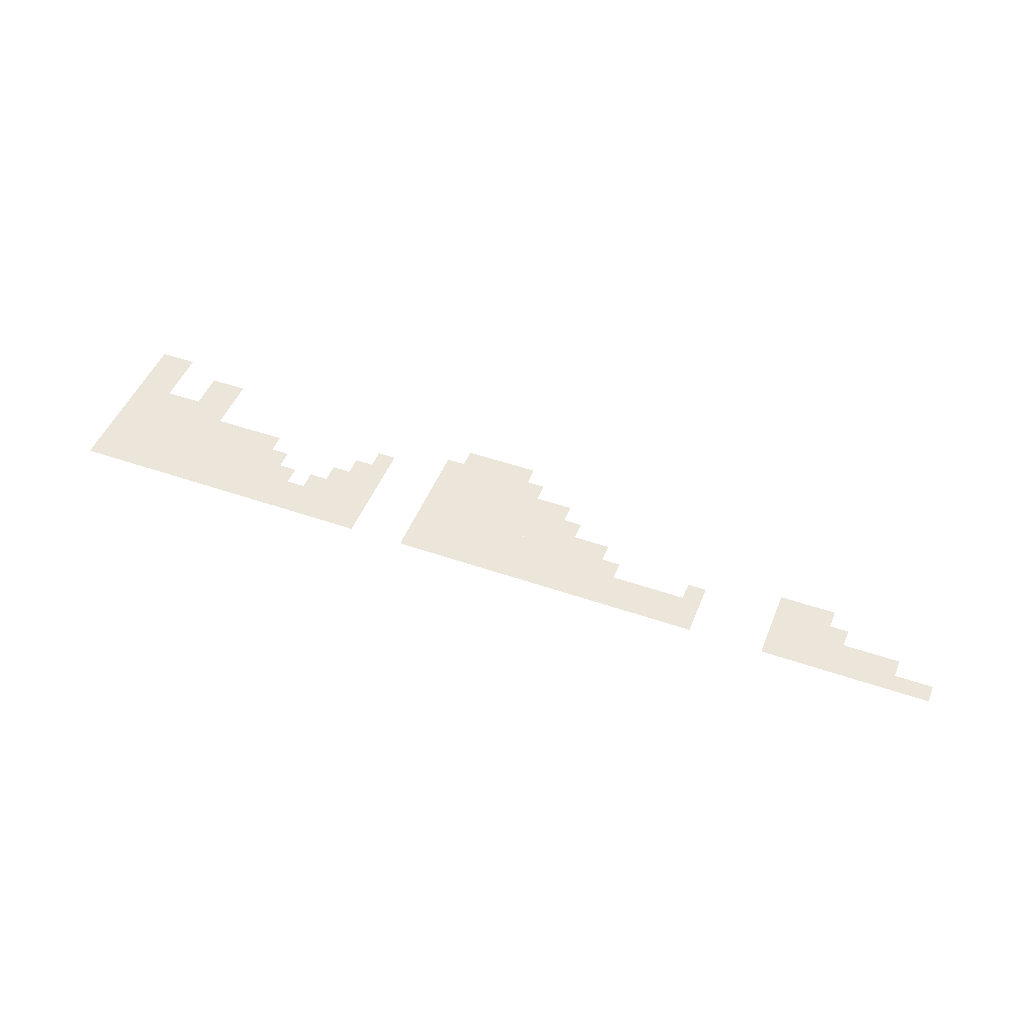
<metadata>
{"format":"obj","ext":"obj","renderer":"f3d","projection":"perspective","resolution":1024,"background":"white","views":[{"elev":47.9,"azim":21.3,"up":"+Z"}]}
</metadata>
<code>
v -168000 -14000 -0.3333
v -171500 -14000 -0.3333
v -171500 -10500 -0.3333
v -168000 -10500 -0.3333
v -171500 -14000 -0.3333
v -175000 -14000 -0.3333
v -175000 -10500 -0.3333
v -171500 -10500 -0.3333
v -87500 -17500 -0.4167
v -91000 -17500 -0.4167
v -91000 -14000 -0.4167
v -87500 -14000 -0.4167
v -91000 -17500 -0.4167
v -94500 -17500 -0.4167
v -94500 -14000 -0.4167
v -91000 -14000 -0.4167
v -94500 -17500 -0.4167
v -98000 -17500 -0.4167
v -98000 -14000 -0.4167
v -94500 -14000 -0.4167
v -98000 -17500 -0.4167
v -101500 -17500 -0.4167
v -101500 -14000 -0.4167
v -98000 -14000 -0.4167
v -154000 -17500 -0.4167
v -157500 -17500 -0.4167
v -157500 -14000 -0.4167
v -154000 -14000 -0.4167
v -157500 -17500 -0.4167
v -161000 -17500 -0.4167
v -161000 -14000 -0.4167
v -157500 -14000 -0.4167
v -168000 -17500 -0.4167
v -171500 -17500 -0.4167
v -171500 -14000 -0.4167
v -168000 -14000 -0.4167
v -171500 -17500 -0.4167
v -175000 -17500 -0.4167
v -175000 -14000 -0.4167
v -171500 -14000 -0.4167
v -84000 -21000 -0.5
v -87500 -21000 -0.5
v -87500 -17500 -0.5
v -84000 -17500 -0.5
v -87500 -21000 -0.5
v -91000 -21000 -0.5
v -91000 -17500 -0.5
v -87500 -17500 -0.5
v -91000 -21000 -0.5
v -94500 -21000 -0.5
v -94500 -17500 -0.5
v -91000 -17500 -0.5
v -94500 -21000 -0.5
v -98000 -21000 -0.5
v -98000 -17500 -0.5
v -94500 -17500 -0.5
v -98000 -21000 -0.5
v -101500 -21000 -0.5
v -101500 -17500 -0.5
v -98000 -17500 -0.5
v -101500 -21000 -0.5
v -105000 -21000 -0.5
v -105000 -17500 -0.5
v -101500 -17500 -0.5
v -154000 -21000 -0.5
v -157500 -21000 -0.5
v -157500 -17500 -0.5
v -154000 -17500 -0.5
v -157500 -21000 -0.5
v -161000 -21000 -0.5
v -161000 -17500 -0.5
v -157500 -17500 -0.5
v -168000 -21000 -0.5
v -171500 -21000 -0.5
v -171500 -17500 -0.5
v -168000 -17500 -0.5
v -171500 -21000 -0.5
v -175000 -21000 -0.5
v -175000 -17500 -0.5
v -171500 -17500 -0.5
v -77000 -24500 -0.5833
v -80500 -24500 -0.5833
v -80500 -21000 -0.5833
v -77000 -21000 -0.5833
v -80500 -24500 -0.5833
v -84000 -24500 -0.5833
v -84000 -21000 -0.5833
v -80500 -21000 -0.5833
v -84000 -24500 -0.5833
v -87500 -24500 -0.5833
v -87500 -21000 -0.5833
v -84000 -21000 -0.5833
v -87500 -24500 -0.5833
v -91000 -24500 -0.5833
v -91000 -21000 -0.5833
v -87500 -21000 -0.5833
v -91000 -24500 -0.5833
v -94500 -24500 -0.5833
v -94500 -21000 -0.5833
v -91000 -21000 -0.5833
v -94500 -24500 -0.5833
v -98000 -24500 -0.5833
v -98000 -21000 -0.5833
v -94500 -21000 -0.5833
v -98000 -24500 -0.5833
v -101500 -24500 -0.5833
v -101500 -21000 -0.5833
v -98000 -21000 -0.5833
v -101500 -24500 -0.5833
v -105000 -24500 -0.5833
v -105000 -21000 -0.5833
v -101500 -21000 -0.5833
v -115500 -24500 -0.5833
v -119000 -24500 -0.5833
v -119000 -21000 -0.5833
v -115500 -21000 -0.5833
v -154000 -24500 -0.5833
v -157500 -24500 -0.5833
v -157500 -21000 -0.5833
v -154000 -21000 -0.5833
v -157500 -24500 -0.5833
v -161000 -24500 -0.5833
v -161000 -21000 -0.5833
v -157500 -21000 -0.5833
v -161000 -24500 -0.5833
v -164500 -24500 -0.5833
v -164500 -21000 -0.5833
v -161000 -21000 -0.5833
v -164500 -24500 -0.5833
v -168000 -24500 -0.5833
v -168000 -21000 -0.5833
v -164500 -21000 -0.5833
v -168000 -24500 -0.5833
v -171500 -24500 -0.5833
v -171500 -21000 -0.5833
v -168000 -21000 -0.5833
v -171500 -24500 -0.5833
v -175000 -24500 -0.5833
v -175000 -21000 -0.5833
v -171500 -21000 -0.5833
v -73500 -28000 -0.6667
v -77000 -28000 -0.6667
v -77000 -24500 -0.6667
v -73500 -24500 -0.6667
v -77000 -28000 -0.6667
v -80500 -28000 -0.6667
v -80500 -24500 -0.6667
v -77000 -24500 -0.6667
v -80500 -28000 -0.6667
v -84000 -28000 -0.6667
v -84000 -24500 -0.6667
v -80500 -24500 -0.6667
v -84000 -28000 -0.6667
v -87500 -28000 -0.6667
v -87500 -24500 -0.6667
v -84000 -24500 -0.6667
v -87500 -28000 -0.6667
v -91000 -28000 -0.6667
v -91000 -24500 -0.6667
v -87500 -24500 -0.6667
v -91000 -28000 -0.6667
v -94500 -28000 -0.6667
v -94500 -24500 -0.6667
v -91000 -24500 -0.6667
v -94500 -28000 -0.6667
v -98000 -28000 -0.6667
v -98000 -24500 -0.6667
v -94500 -24500 -0.6667
v -98000 -28000 -0.6667
v -101500 -28000 -0.6667
v -101500 -24500 -0.6667
v -98000 -24500 -0.6667
v -101500 -28000 -0.6667
v -105000 -28000 -0.6667
v -105000 -24500 -0.6667
v -101500 -24500 -0.6667
v -115500 -28000 -0.6667
v -119000 -28000 -0.6667
v -119000 -24500 -0.6667
v -115500 -24500 -0.6667
v -119000 -28000 -0.6667
v -122500 -28000 -0.6667
v -122500 -24500 -0.6667
v -119000 -24500 -0.6667
v -140000 -28000 -0.6667
v -143500 -28000 -0.6667
v -143500 -24500 -0.6667
v -140000 -24500 -0.6667
v -143500 -28000 -0.6667
v -147000 -28000 -0.6667
v -147000 -24500 -0.6667
v -143500 -24500 -0.6667
v -147000 -28000 -0.6667
v -150500 -28000 -0.6667
v -150500 -24500 -0.6667
v -147000 -24500 -0.6667
v -150500 -28000 -0.6667
v -154000 -28000 -0.6667
v -154000 -24500 -0.6667
v -150500 -24500 -0.6667
v -154000 -28000 -0.6667
v -157500 -28000 -0.6667
v -157500 -24500 -0.6667
v -154000 -24500 -0.6667
v -157500 -28000 -0.6667
v -161000 -28000 -0.6667
v -161000 -24500 -0.6667
v -157500 -24500 -0.6667
v -161000 -28000 -0.6667
v -164500 -28000 -0.6667
v -164500 -24500 -0.6667
v -161000 -24500 -0.6667
v -164500 -28000 -0.6667
v -168000 -28000 -0.6667
v -168000 -24500 -0.6667
v -164500 -24500 -0.6667
v -168000 -28000 -0.6667
v -171500 -28000 -0.6667
v -171500 -24500 -0.6667
v -168000 -24500 -0.6667
v -171500 -28000 -0.6667
v -175000 -28000 -0.6667
v -175000 -24500 -0.6667
v -171500 -24500 -0.6667
v -21000 -31500 -0.75
v -24500 -31500 -0.75
v -24500 -28000 -0.75
v -21000 -28000 -0.75
v -24500 -31500 -0.75
v -28000 -31500 -0.75
v -28000 -28000 -0.75
v -24500 -28000 -0.75
v -28000 -31500 -0.75
v -31500 -31500 -0.75
v -31500 -28000 -0.75
v -28000 -28000 -0.75
v -66500 -31500 -0.75
v -70000 -31500 -0.75
v -70000 -28000 -0.75
v -66500 -28000 -0.75
v -70000 -31500 -0.75
v -73500 -31500 -0.75
v -73500 -28000 -0.75
v -70000 -28000 -0.75
v -73500 -31500 -0.75
v -77000 -31500 -0.75
v -77000 -28000 -0.75
v -73500 -28000 -0.75
v -77000 -31500 -0.75
v -80500 -31500 -0.75
v -80500 -28000 -0.75
v -77000 -28000 -0.75
v -80500 -31500 -0.75
v -84000 -31500 -0.75
v -84000 -28000 -0.75
v -80500 -28000 -0.75
v -84000 -31500 -0.75
v -87500 -31500 -0.75
v -87500 -28000 -0.75
v -84000 -28000 -0.75
v -87500 -31500 -0.75
v -91000 -31500 -0.75
v -91000 -28000 -0.75
v -87500 -28000 -0.75
v -91000 -31500 -0.75
v -94500 -31500 -0.75
v -94500 -28000 -0.75
v -91000 -28000 -0.75
v -94500 -31500 -0.75
v -98000 -31500 -0.75
v -98000 -28000 -0.75
v -94500 -28000 -0.75
v -98000 -31500 -0.75
v -101500 -31500 -0.75
v -101500 -28000 -0.75
v -98000 -28000 -0.75
v -101500 -31500 -0.75
v -105000 -31500 -0.75
v -105000 -28000 -0.75
v -101500 -28000 -0.75
v -115500 -31500 -0.75
v -119000 -31500 -0.75
v -119000 -28000 -0.75
v -115500 -28000 -0.75
v -119000 -31500 -0.75
v -122500 -31500 -0.75
v -122500 -28000 -0.75
v -119000 -28000 -0.75
v -122500 -31500 -0.75
v -126000 -31500 -0.75
v -126000 -28000 -0.75
v -122500 -28000 -0.75
v -136500 -31500 -0.75
v -140000 -31500 -0.75
v -140000 -28000 -0.75
v -136500 -28000 -0.75
v -140000 -31500 -0.75
v -143500 -31500 -0.75
v -143500 -28000 -0.75
v -140000 -28000 -0.75
v -143500 -31500 -0.75
v -147000 -31500 -0.75
v -147000 -28000 -0.75
v -143500 -28000 -0.75
v -147000 -31500 -0.75
v -150500 -31500 -0.75
v -150500 -28000 -0.75
v -147000 -28000 -0.75
v -150500 -31500 -0.75
v -154000 -31500 -0.75
v -154000 -28000 -0.75
v -150500 -28000 -0.75
v -154000 -31500 -0.75
v -157500 -31500 -0.75
v -157500 -28000 -0.75
v -154000 -28000 -0.75
v -157500 -31500 -0.75
v -161000 -31500 -0.75
v -161000 -28000 -0.75
v -157500 -28000 -0.75
v -161000 -31500 -0.75
v -164500 -31500 -0.75
v -164500 -28000 -0.75
v -161000 -28000 -0.75
v -164500 -31500 -0.75
v -168000 -31500 -0.75
v -168000 -28000 -0.75
v -164500 -28000 -0.75
v -168000 -31500 -0.75
v -171500 -31500 -0.75
v -171500 -28000 -0.75
v -168000 -28000 -0.75
v -171500 -31500 -0.75
v -175000 -31500 -0.75
v -175000 -28000 -0.75
v -171500 -28000 -0.75
v -17500 -35000 -0.8333
v -21000 -35000 -0.8333
v -21000 -31500 -0.8333
v -17500 -31500 -0.8333
v -21000 -35000 -0.8333
v -24500 -35000 -0.8333
v -24500 -31500 -0.8333
v -21000 -31500 -0.8333
v -24500 -35000 -0.8333
v -28000 -35000 -0.8333
v -28000 -31500 -0.8333
v -24500 -31500 -0.8333
v -28000 -35000 -0.8333
v -31500 -35000 -0.8333
v -31500 -31500 -0.8333
v -28000 -31500 -0.8333
v -45500 -35000 -0.8333
v -49000 -35000 -0.8333
v -49000 -31500 -0.8333
v -45500 -31500 -0.8333
v -63000 -35000 -0.8333
v -66500 -35000 -0.8333
v -66500 -31500 -0.8333
v -63000 -31500 -0.8333
v -66500 -35000 -0.8333
v -70000 -35000 -0.8333
v -70000 -31500 -0.8333
v -66500 -31500 -0.8333
v -70000 -35000 -0.8333
v -73500 -35000 -0.8333
v -73500 -31500 -0.8333
v -70000 -31500 -0.8333
v -73500 -35000 -0.8333
v -77000 -35000 -0.8333
v -77000 -31500 -0.8333
v -73500 -31500 -0.8333
v -77000 -35000 -0.8333
v -80500 -35000 -0.8333
v -80500 -31500 -0.8333
v -77000 -31500 -0.8333
v -80500 -35000 -0.8333
v -84000 -35000 -0.8333
v -84000 -31500 -0.8333
v -80500 -31500 -0.8333
v -84000 -35000 -0.8333
v -87500 -35000 -0.8333
v -87500 -31500 -0.8333
v -84000 -31500 -0.8333
v -87500 -35000 -0.8333
v -91000 -35000 -0.8333
v -91000 -31500 -0.8333
v -87500 -31500 -0.8333
v -91000 -35000 -0.8333
v -94500 -35000 -0.8333
v -94500 -31500 -0.8333
v -91000 -31500 -0.8333
v -94500 -35000 -0.8333
v -98000 -35000 -0.8333
v -98000 -31500 -0.8333
v -94500 -31500 -0.8333
v -98000 -35000 -0.8333
v -101500 -35000 -0.8333
v -101500 -31500 -0.8333
v -98000 -31500 -0.8333
v -101500 -35000 -0.8333
v -105000 -35000 -0.8333
v -105000 -31500 -0.8333
v -101500 -31500 -0.8333
v -115500 -35000 -0.8333
v -119000 -35000 -0.8333
v -119000 -31500 -0.8333
v -115500 -31500 -0.8333
v -119000 -35000 -0.8333
v -122500 -35000 -0.8333
v -122500 -31500 -0.8333
v -119000 -31500 -0.8333
v -122500 -35000 -0.8333
v -126000 -35000 -0.8333
v -126000 -31500 -0.8333
v -122500 -31500 -0.8333
v -126000 -35000 -0.8333
v -129500 -35000 -0.8333
v -129500 -31500 -0.8333
v -126000 -31500 -0.8333
v -133000 -35000 -0.8333
v -136500 -35000 -0.8333
v -136500 -31500 -0.8333
v -133000 -31500 -0.8333
v -136500 -35000 -0.8333
v -140000 -35000 -0.8333
v -140000 -31500 -0.8333
v -136500 -31500 -0.8333
v -140000 -35000 -0.8333
v -143500 -35000 -0.8333
v -143500 -31500 -0.8333
v -140000 -31500 -0.8333
v -143500 -35000 -0.8333
v -147000 -35000 -0.8333
v -147000 -31500 -0.8333
v -143500 -31500 -0.8333
v -147000 -35000 -0.8333
v -150500 -35000 -0.8333
v -150500 -31500 -0.8333
v -147000 -31500 -0.8333
v -150500 -35000 -0.8333
v -154000 -35000 -0.8333
v -154000 -31500 -0.8333
v -150500 -31500 -0.8333
v -154000 -35000 -0.8333
v -157500 -35000 -0.8333
v -157500 -31500 -0.8333
v -154000 -31500 -0.8333
v -157500 -35000 -0.8333
v -161000 -35000 -0.8333
v -161000 -31500 -0.8333
v -157500 -31500 -0.8333
v -161000 -35000 -0.8333
v -164500 -35000 -0.8333
v -164500 -31500 -0.8333
v -161000 -31500 -0.8333
v -164500 -35000 -0.8333
v -168000 -35000 -0.8333
v -168000 -31500 -0.8333
v -164500 -31500 -0.8333
v -168000 -35000 -0.8333
v -171500 -35000 -0.8333
v -171500 -31500 -0.8333
v -168000 -31500 -0.8333
v -171500 -35000 -0.8333
v -175000 -35000 -0.8333
v -175000 -31500 -0.8333
v -171500 -31500 -0.8333
v -7000 -38500 -0.9167
v -10500 -38500 -0.9167
v -10500 -35000 -0.9167
v -7000 -35000 -0.9167
v -10500 -38500 -0.9167
v -14000 -38500 -0.9167
v -14000 -35000 -0.9167
v -10500 -35000 -0.9167
v -14000 -38500 -0.9167
v -17500 -38500 -0.9167
v -17500 -35000 -0.9167
v -14000 -35000 -0.9167
v -17500 -38500 -0.9167
v -21000 -38500 -0.9167
v -21000 -35000 -0.9167
v -17500 -35000 -0.9167
v -21000 -38500 -0.9167
v -24500 -38500 -0.9167
v -24500 -35000 -0.9167
v -21000 -35000 -0.9167
v -24500 -38500 -0.9167
v -28000 -38500 -0.9167
v -28000 -35000 -0.9167
v -24500 -35000 -0.9167
v -28000 -38500 -0.9167
v -31500 -38500 -0.9167
v -31500 -35000 -0.9167
v -28000 -35000 -0.9167
v -45500 -38500 -0.9167
v -49000 -38500 -0.9167
v -49000 -35000 -0.9167
v -45500 -35000 -0.9167
v -49000 -38500 -0.9167
v -52500 -38500 -0.9167
v -52500 -35000 -0.9167
v -49000 -35000 -0.9167
v -52500 -38500 -0.9167
v -56000 -38500 -0.9167
v -56000 -35000 -0.9167
v -52500 -35000 -0.9167
v -56000 -38500 -0.9167
v -59500 -38500 -0.9167
v -59500 -35000 -0.9167
v -56000 -35000 -0.9167
v -59500 -38500 -0.9167
v -63000 -38500 -0.9167
v -63000 -35000 -0.9167
v -59500 -35000 -0.9167
v -63000 -38500 -0.9167
v -66500 -38500 -0.9167
v -66500 -35000 -0.9167
v -63000 -35000 -0.9167
v -66500 -38500 -0.9167
v -70000 -38500 -0.9167
v -70000 -35000 -0.9167
v -66500 -35000 -0.9167
v -70000 -38500 -0.9167
v -73500 -38500 -0.9167
v -73500 -35000 -0.9167
v -70000 -35000 -0.9167
v -73500 -38500 -0.9167
v -77000 -38500 -0.9167
v -77000 -35000 -0.9167
v -73500 -35000 -0.9167
v -77000 -38500 -0.9167
v -80500 -38500 -0.9167
v -80500 -35000 -0.9167
v -77000 -35000 -0.9167
v -80500 -38500 -0.9167
v -84000 -38500 -0.9167
v -84000 -35000 -0.9167
v -80500 -35000 -0.9167
v -84000 -38500 -0.9167
v -87500 -38500 -0.9167
v -87500 -35000 -0.9167
v -84000 -35000 -0.9167
v -87500 -38500 -0.9167
v -91000 -38500 -0.9167
v -91000 -35000 -0.9167
v -87500 -35000 -0.9167
v -91000 -38500 -0.9167
v -94500 -38500 -0.9167
v -94500 -35000 -0.9167
v -91000 -35000 -0.9167
v -94500 -38500 -0.9167
v -98000 -38500 -0.9167
v -98000 -35000 -0.9167
v -94500 -35000 -0.9167
v -98000 -38500 -0.9167
v -101500 -38500 -0.9167
v -101500 -35000 -0.9167
v -98000 -35000 -0.9167
v -101500 -38500 -0.9167
v -105000 -38500 -0.9167
v -105000 -35000 -0.9167
v -101500 -35000 -0.9167
v -115500 -38500 -0.9167
v -119000 -38500 -0.9167
v -119000 -35000 -0.9167
v -115500 -35000 -0.9167
v -119000 -38500 -0.9167
v -122500 -38500 -0.9167
v -122500 -35000 -0.9167
v -119000 -35000 -0.9167
v -122500 -38500 -0.9167
v -126000 -38500 -0.9167
v -126000 -35000 -0.9167
v -122500 -35000 -0.9167
v -126000 -38500 -0.9167
v -129500 -38500 -0.9167
v -129500 -35000 -0.9167
v -126000 -35000 -0.9167
v -129500 -38500 -0.9167
v -133000 -38500 -0.9167
v -133000 -35000 -0.9167
v -129500 -35000 -0.9167
v -133000 -38500 -0.9167
v -136500 -38500 -0.9167
v -136500 -35000 -0.9167
v -133000 -35000 -0.9167
v -136500 -38500 -0.9167
v -140000 -38500 -0.9167
v -140000 -35000 -0.9167
v -136500 -35000 -0.9167
v -140000 -38500 -0.9167
v -143500 -38500 -0.9167
v -143500 -35000 -0.9167
v -140000 -35000 -0.9167
v -143500 -38500 -0.9167
v -147000 -38500 -0.9167
v -147000 -35000 -0.9167
v -143500 -35000 -0.9167
v -147000 -38500 -0.9167
v -150500 -38500 -0.9167
v -150500 -35000 -0.9167
v -147000 -35000 -0.9167
v -150500 -38500 -0.9167
v -154000 -38500 -0.9167
v -154000 -35000 -0.9167
v -150500 -35000 -0.9167
v -154000 -38500 -0.9167
v -157500 -38500 -0.9167
v -157500 -35000 -0.9167
v -154000 -35000 -0.9167
v -157500 -38500 -0.9167
v -161000 -38500 -0.9167
v -161000 -35000 -0.9167
v -157500 -35000 -0.9167
v -161000 -38500 -0.9167
v -164500 -38500 -0.9167
v -164500 -35000 -0.9167
v -161000 -35000 -0.9167
v -164500 -38500 -0.9167
v -168000 -38500 -0.9167
v -168000 -35000 -0.9167
v -164500 -35000 -0.9167
v -168000 -38500 -0.9167
v -171500 -38500 -0.9167
v -171500 -35000 -0.9167
v -168000 -35000 -0.9167
v -171500 -38500 -0.9167
v -175000 -38500 -0.9167
v -175000 -35000 -0.9167
v -171500 -35000 -0.9167
v 0 -42000 -1
v -3500 -42000 -1
v -3500 -38500 -1
v 0 -38500 -1
v -3500 -42000 -1
v -7000 -42000 -1
v -7000 -38500 -1
v -3500 -38500 -1
v -7000 -42000 -1
v -10500 -42000 -1
v -10500 -38500 -1
v -7000 -38500 -1
v -10500 -42000 -1
v -14000 -42000 -1
v -14000 -38500 -1
v -10500 -38500 -1
v -14000 -42000 -1
v -17500 -42000 -1
v -17500 -38500 -1
v -14000 -38500 -1
v -17500 -42000 -1
v -21000 -42000 -1
v -21000 -38500 -1
v -17500 -38500 -1
v -21000 -42000 -1
v -24500 -42000 -1
v -24500 -38500 -1
v -21000 -38500 -1
v -24500 -42000 -1
v -28000 -42000 -1
v -28000 -38500 -1
v -24500 -38500 -1
v -28000 -42000 -1
v -31500 -42000 -1
v -31500 -38500 -1
v -28000 -38500 -1
v -45500 -42000 -1
v -49000 -42000 -1
v -49000 -38500 -1
v -45500 -38500 -1
v -49000 -42000 -1
v -52500 -42000 -1
v -52500 -38500 -1
v -49000 -38500 -1
v -52500 -42000 -1
v -56000 -42000 -1
v -56000 -38500 -1
v -52500 -38500 -1
v -56000 -42000 -1
v -59500 -42000 -1
v -59500 -38500 -1
v -56000 -38500 -1
v -59500 -42000 -1
v -63000 -42000 -1
v -63000 -38500 -1
v -59500 -38500 -1
v -63000 -42000 -1
v -66500 -42000 -1
v -66500 -38500 -1
v -63000 -38500 -1
v -66500 -42000 -1
v -70000 -42000 -1
v -70000 -38500 -1
v -66500 -38500 -1
v -70000 -42000 -1
v -73500 -42000 -1
v -73500 -38500 -1
v -70000 -38500 -1
v -73500 -42000 -1
v -77000 -42000 -1
v -77000 -38500 -1
v -73500 -38500 -1
v -77000 -42000 -1
v -80500 -42000 -1
v -80500 -38500 -1
v -77000 -38500 -1
v -80500 -42000 -1
v -84000 -42000 -1
v -84000 -38500 -1
v -80500 -38500 -1
v -84000 -42000 -1
v -87500 -42000 -1
v -87500 -38500 -1
v -84000 -38500 -1
v -87500 -42000 -1
v -91000 -42000 -1
v -91000 -38500 -1
v -87500 -38500 -1
v -91000 -42000 -1
v -94500 -42000 -1
v -94500 -38500 -1
v -91000 -38500 -1
v -94500 -42000 -1
v -98000 -42000 -1
v -98000 -38500 -1
v -94500 -38500 -1
v -98000 -42000 -1
v -101500 -42000 -1
v -101500 -38500 -1
v -98000 -38500 -1
v -101500 -42000 -1
v -105000 -42000 -1
v -105000 -38500 -1
v -101500 -38500 -1
v -115500 -42000 -1
v -119000 -42000 -1
v -119000 -38500 -1
v -115500 -38500 -1
v -119000 -42000 -1
v -122500 -42000 -1
v -122500 -38500 -1
v -119000 -38500 -1
v -122500 -42000 -1
v -126000 -42000 -1
v -126000 -38500 -1
v -122500 -38500 -1
v -126000 -42000 -1
v -129500 -42000 -1
v -129500 -38500 -1
v -126000 -38500 -1
v -129500 -42000 -1
v -133000 -42000 -1
v -133000 -38500 -1
v -129500 -38500 -1
v -133000 -42000 -1
v -136500 -42000 -1
v -136500 -38500 -1
v -133000 -38500 -1
v -136500 -42000 -1
v -140000 -42000 -1
v -140000 -38500 -1
v -136500 -38500 -1
v -140000 -42000 -1
v -143500 -42000 -1
v -143500 -38500 -1
v -140000 -38500 -1
v -143500 -42000 -1
v -147000 -42000 -1
v -147000 -38500 -1
v -143500 -38500 -1
v -147000 -42000 -1
v -150500 -42000 -1
v -150500 -38500 -1
v -147000 -38500 -1
v -150500 -42000 -1
v -154000 -42000 -1
v -154000 -38500 -1
v -150500 -38500 -1
v -154000 -42000 -1
v -157500 -42000 -1
v -157500 -38500 -1
v -154000 -38500 -1
v -157500 -42000 -1
v -161000 -42000 -1
v -161000 -38500 -1
v -157500 -38500 -1
v -161000 -42000 -1
v -164500 -42000 -1
v -164500 -38500 -1
v -161000 -38500 -1
v -164500 -42000 -1
v -168000 -42000 -1
v -168000 -38500 -1
v -164500 -38500 -1
v -168000 -42000 -1
v -171500 -42000 -1
v -171500 -38500 -1
v -168000 -38500 -1
v -171500 -42000 -1
v -175000 -42000 -1
v -175000 -38500 -1
v -171500 -38500 -1
g first_mesh_0002
f 1 2 3 4
f 5 6 7 8
f 9 10 11 12
f 13 14 15 16
f 17 18 19 20
f 21 22 23 24
f 25 26 27 28
f 29 30 31 32
f 33 34 35 36
f 37 38 39 40
f 41 42 43 44
f 45 46 47 48
f 49 50 51 52
f 53 54 55 56
f 57 58 59 60
f 61 62 63 64
f 65 66 67 68
f 69 70 71 72
f 73 74 75 76
f 77 78 79 80
f 81 82 83 84
f 85 86 87 88
f 89 90 91 92
f 93 94 95 96
f 97 98 99 100
f 101 102 103 104
f 105 106 107 108
f 109 110 111 112
f 113 114 115 116
f 117 118 119 120
f 121 122 123 124
f 125 126 127 128
f 129 130 131 132
f 133 134 135 136
f 137 138 139 140
f 141 142 143 144
f 145 146 147 148
f 149 150 151 152
f 153 154 155 156
f 157 158 159 160
f 161 162 163 164
f 165 166 167 168
f 169 170 171 172
f 173 174 175 176
f 177 178 179 180
f 181 182 183 184
f 185 186 187 188
f 189 190 191 192
f 193 194 195 196
f 197 198 199 200
f 201 202 203 204
f 205 206 207 208
f 209 210 211 212
f 213 214 215 216
f 217 218 219 220
f 221 222 223 224
f 225 226 227 228
f 229 230 231 232
f 233 234 235 236
f 237 238 239 240
f 241 242 243 244
f 245 246 247 248
f 249 250 251 252
f 253 254 255 256
f 257 258 259 260
f 261 262 263 264
f 265 266 267 268
f 269 270 271 272
f 273 274 275 276
f 277 278 279 280
f 281 282 283 284
f 285 286 287 288
f 289 290 291 292
f 293 294 295 296
f 297 298 299 300
f 301 302 303 304
f 305 306 307 308
f 309 310 311 312
f 313 314 315 316
f 317 318 319 320
f 321 322 323 324
f 325 326 327 328
f 329 330 331 332
f 333 334 335 336
f 337 338 339 340
f 341 342 343 344
f 345 346 347 348
f 349 350 351 352
f 353 354 355 356
f 357 358 359 360
f 361 362 363 364
f 365 366 367 368
f 369 370 371 372
f 373 374 375 376
f 377 378 379 380
f 381 382 383 384
f 385 386 387 388
f 389 390 391 392
f 393 394 395 396
f 397 398 399 400
f 401 402 403 404
f 405 406 407 408
f 409 410 411 412
f 413 414 415 416
f 417 418 419 420
f 421 422 423 424
f 425 426 427 428
f 429 430 431 432
f 433 434 435 436
f 437 438 439 440
f 441 442 443 444
f 445 446 447 448
f 449 450 451 452
f 453 454 455 456
f 457 458 459 460
f 461 462 463 464
f 465 466 467 468
f 469 470 471 472
f 473 474 475 476
f 477 478 479 480
f 481 482 483 484
f 485 486 487 488
f 489 490 491 492
f 493 494 495 496
f 497 498 499 500
f 501 502 503 504
f 505 506 507 508
f 509 510 511 512
f 513 514 515 516
f 517 518 519 520
f 521 522 523 524
f 525 526 527 528
f 529 530 531 532
f 533 534 535 536
f 537 538 539 540
f 541 542 543 544
f 545 546 547 548
f 549 550 551 552
f 553 554 555 556
f 557 558 559 560
f 561 562 563 564
f 565 566 567 568
f 569 570 571 572
f 573 574 575 576
f 577 578 579 580
f 581 582 583 584
f 585 586 587 588
f 589 590 591 592
f 593 594 595 596
f 597 598 599 600
f 601 602 603 604
f 605 606 607 608
f 609 610 611 612
f 613 614 615 616
f 617 618 619 620
f 621 622 623 624
f 625 626 627 628
f 629 630 631 632
f 633 634 635 636
f 637 638 639 640
f 641 642 643 644
f 645 646 647 648
f 649 650 651 652
f 653 654 655 656
f 657 658 659 660
f 661 662 663 664
f 665 666 667 668
f 669 670 671 672
f 673 674 675 676
f 677 678 679 680
f 681 682 683 684
f 685 686 687 688
f 689 690 691 692
f 693 694 695 696
f 697 698 699 700
f 701 702 703 704
f 705 706 707 708
f 709 710 711 712
f 713 714 715 716
f 717 718 719 720
f 721 722 723 724
f 725 726 727 728
f 729 730 731 732
f 733 734 735 736
f 737 738 739 740
f 741 742 743 744
f 745 746 747 748
f 749 750 751 752
f 753 754 755 756
f 757 758 759 760
f 761 762 763 764
f 765 766 767 768
f 769 770 771 772
f 773 774 775 776
f 777 778 779 780
f 781 782 783 784
f 785 786 787 788
f 789 790 791 792
f 793 794 795 796
f 797 798 799 800
f 801 802 803 804

</code>
